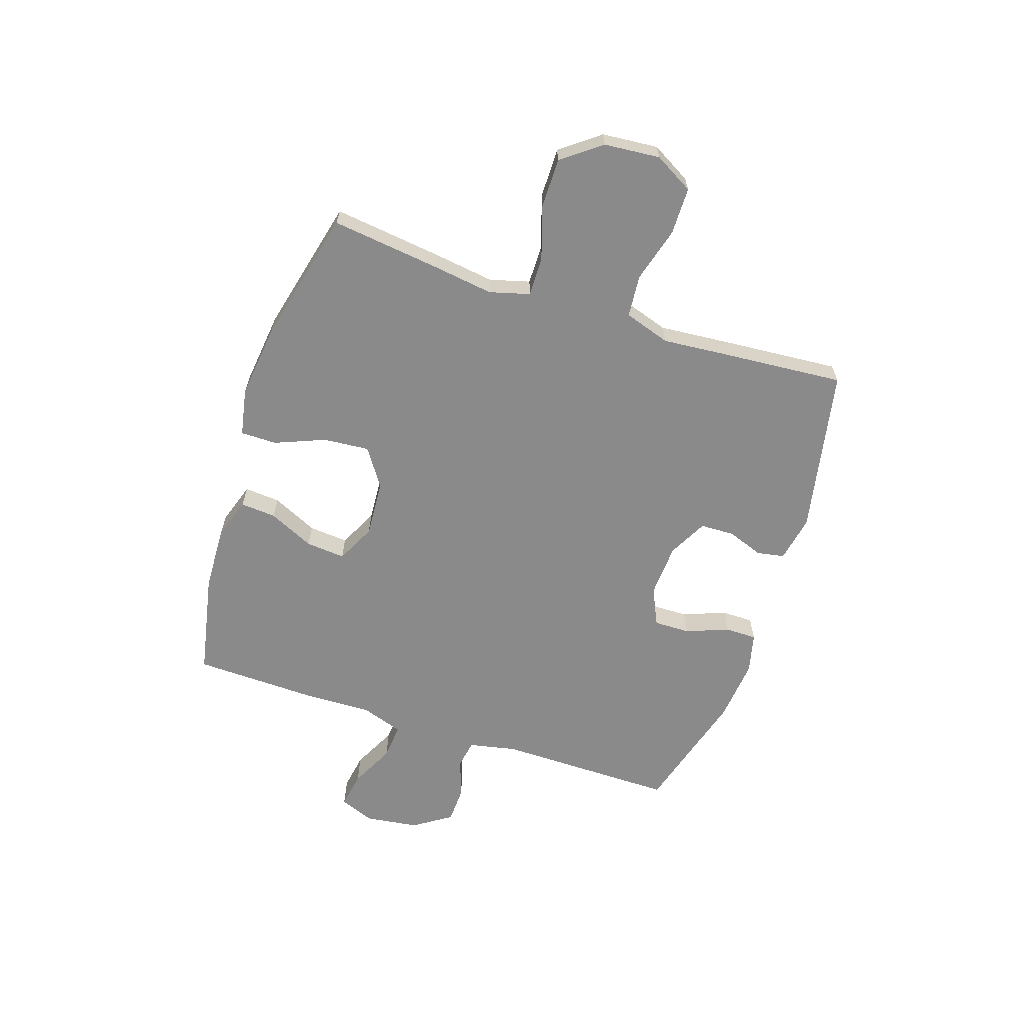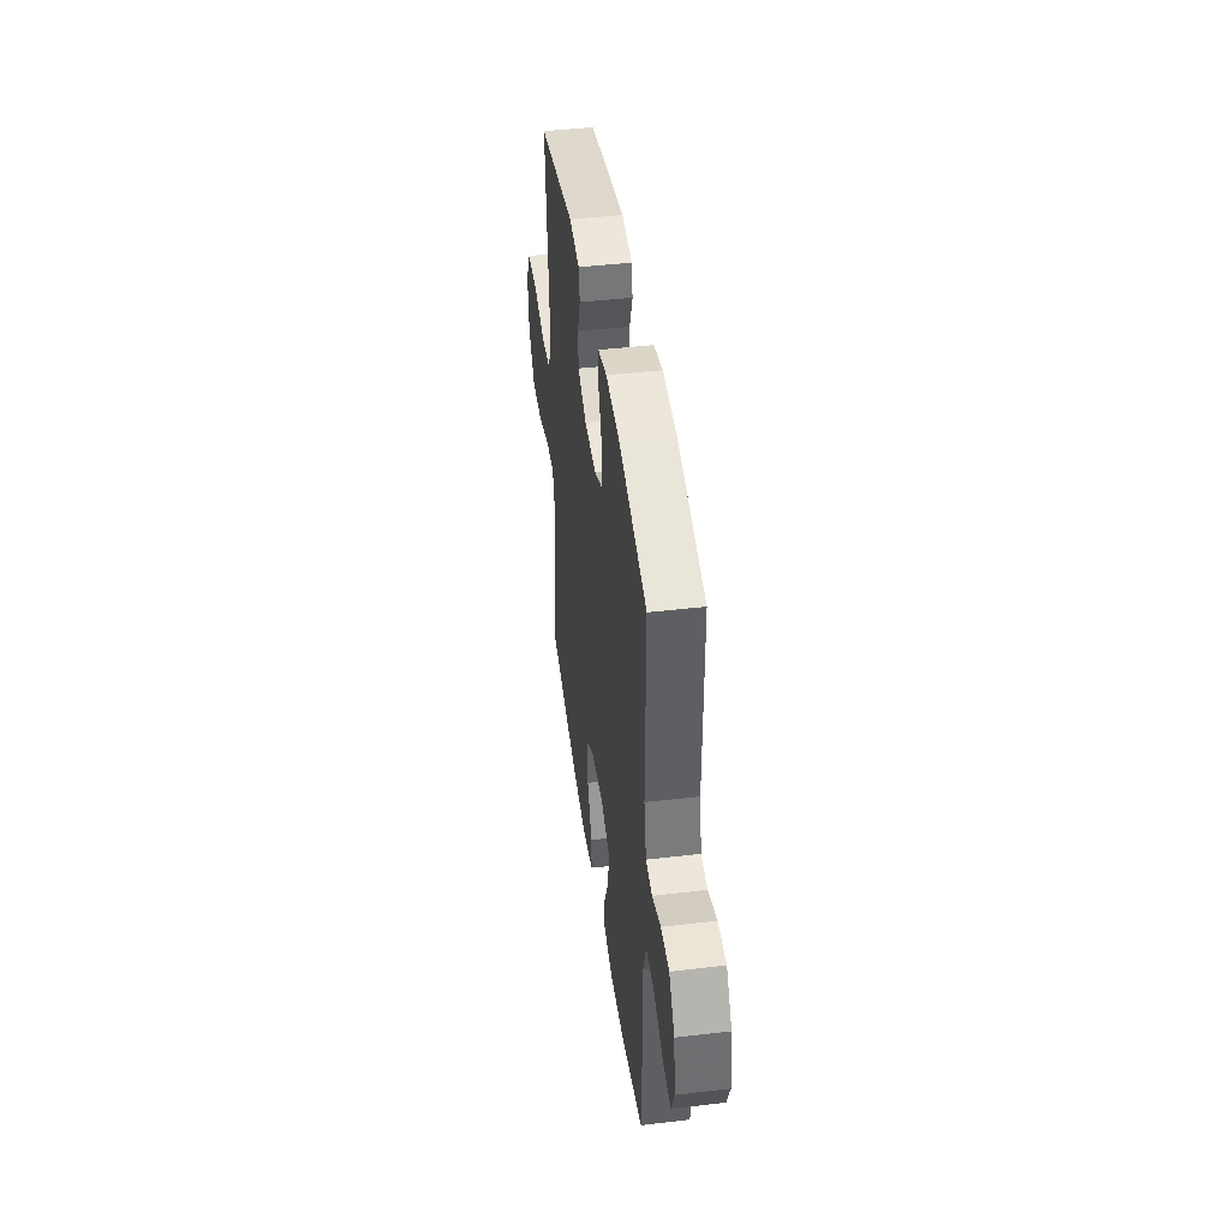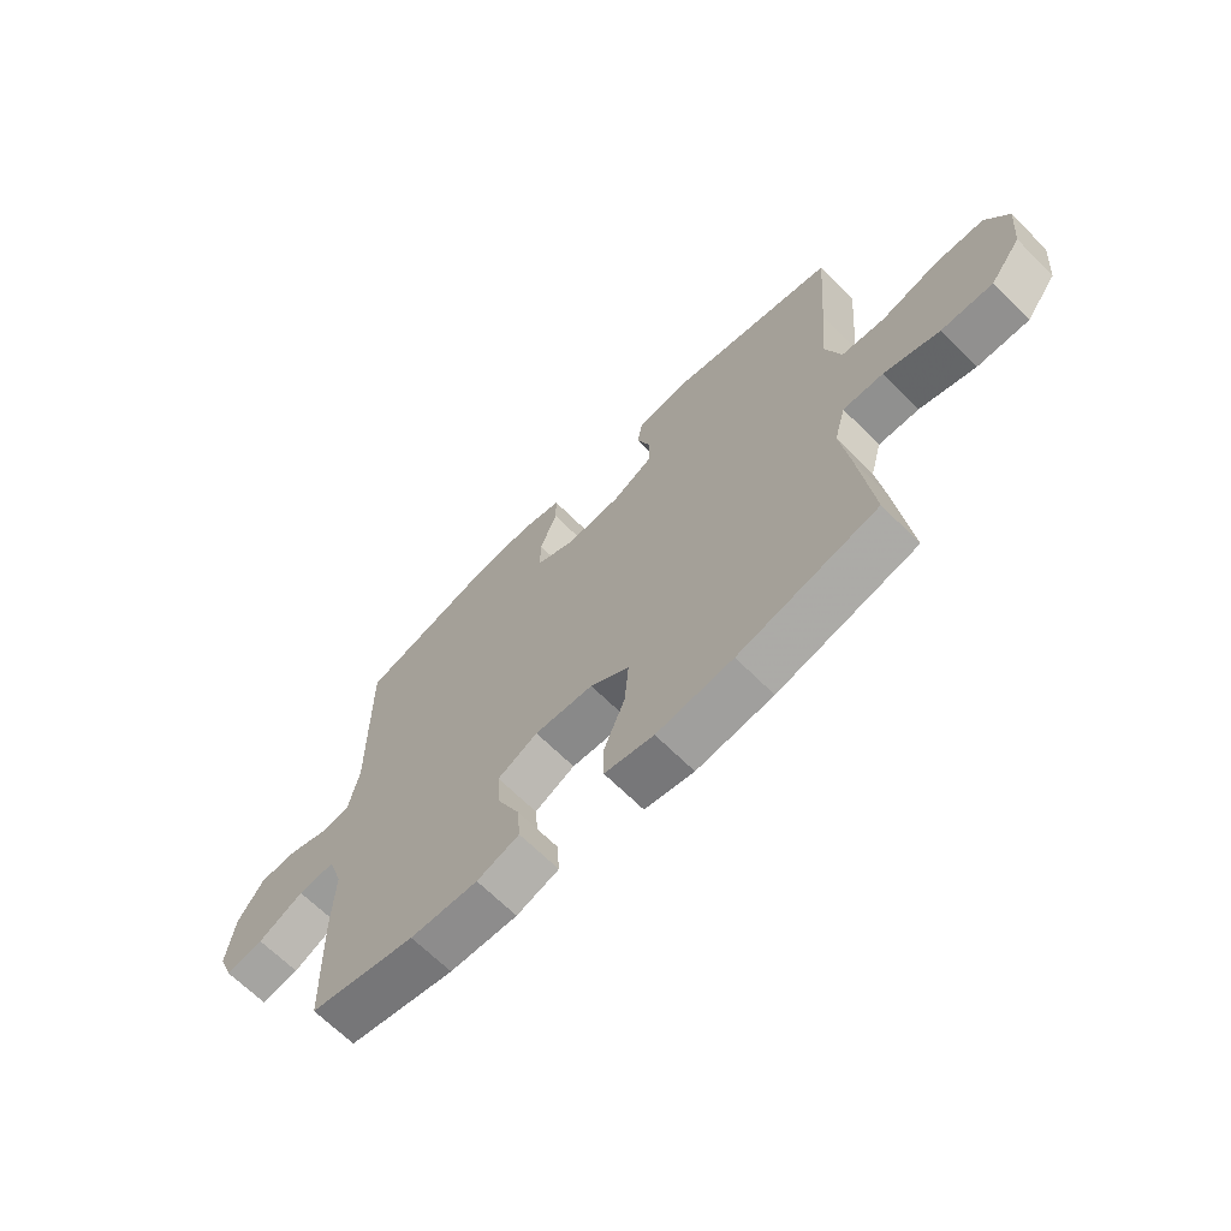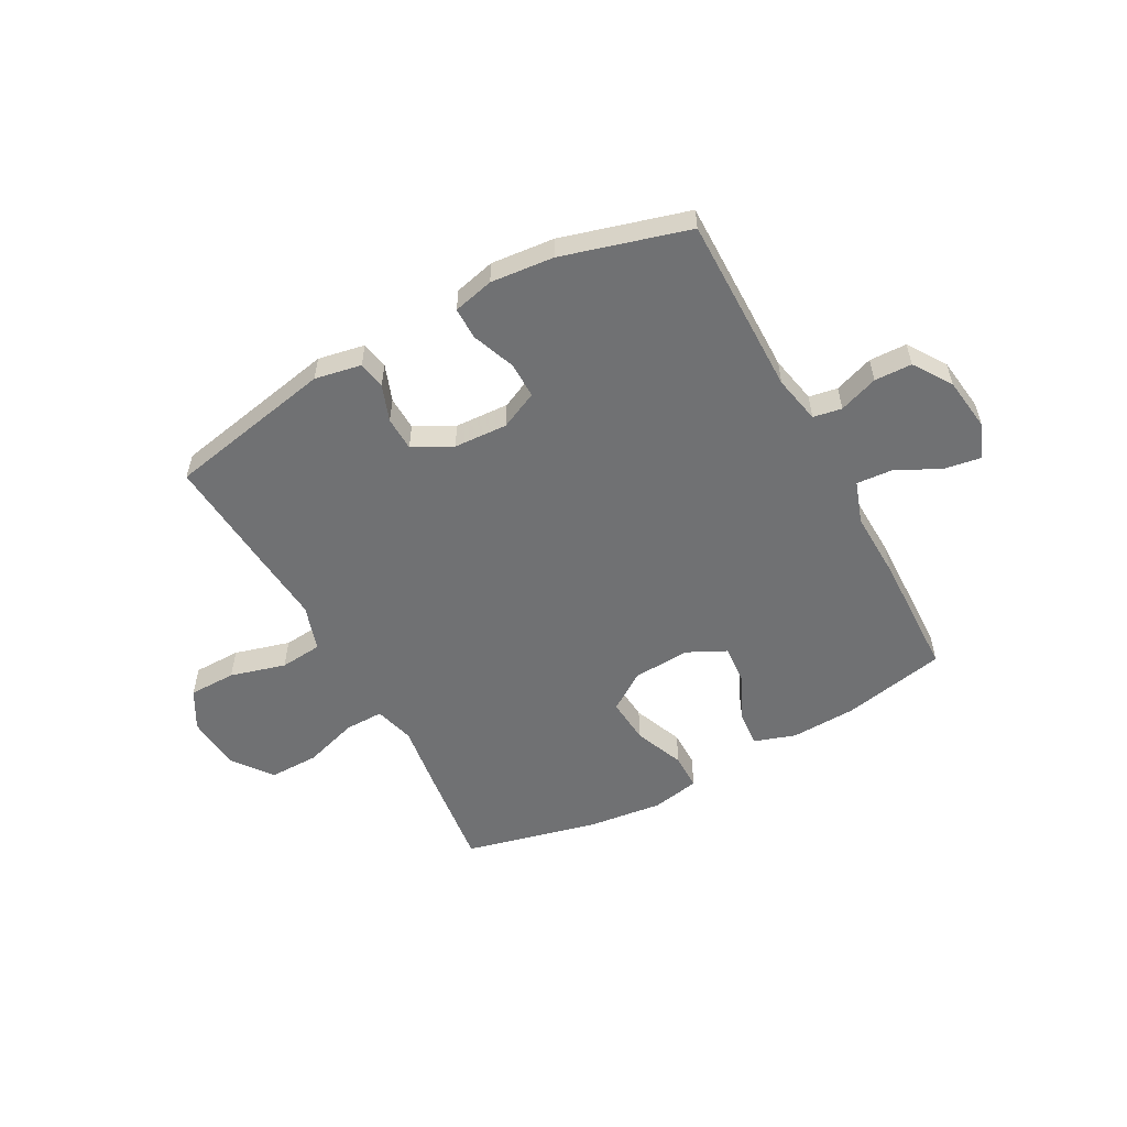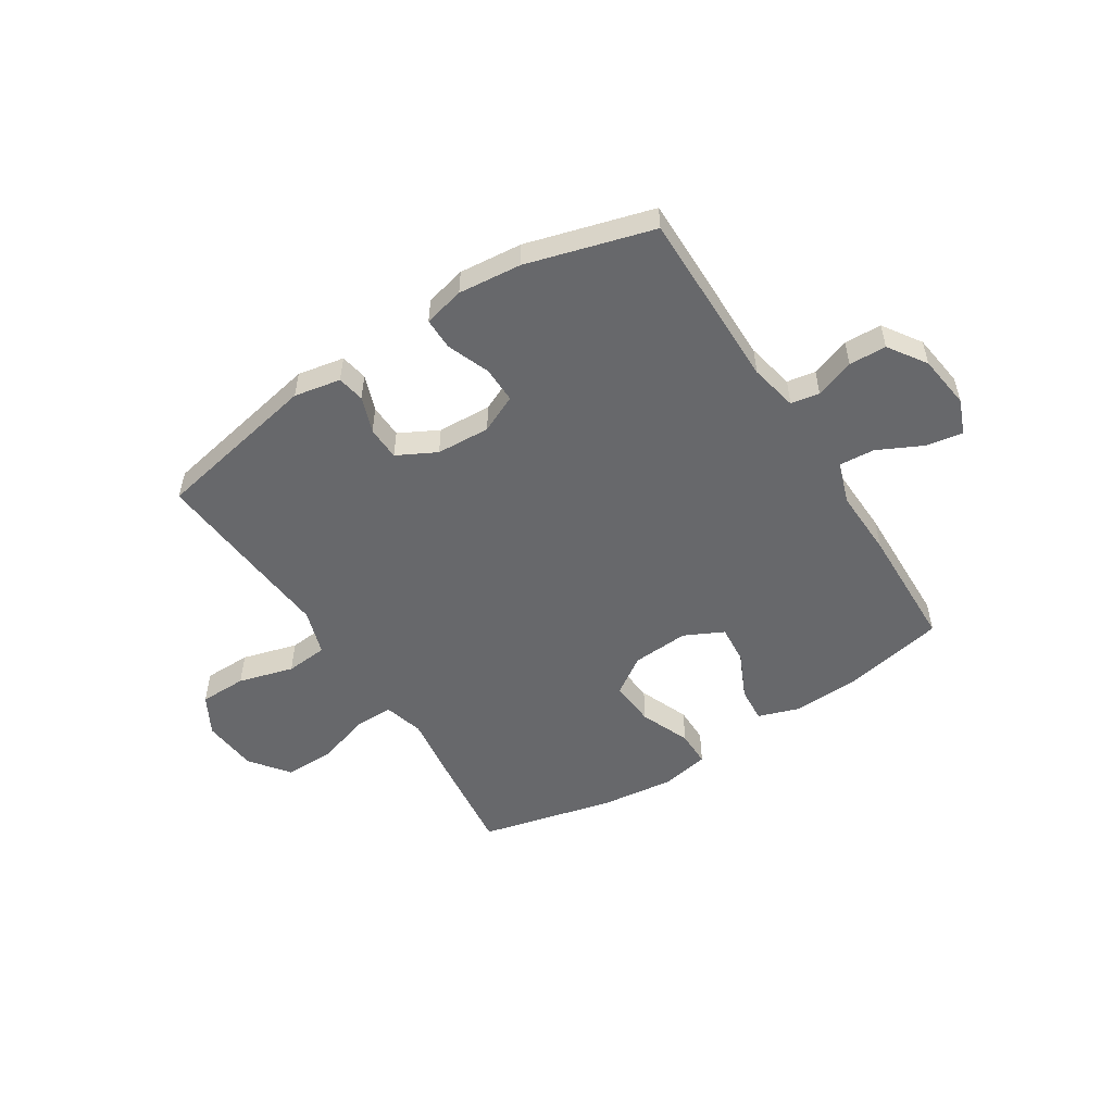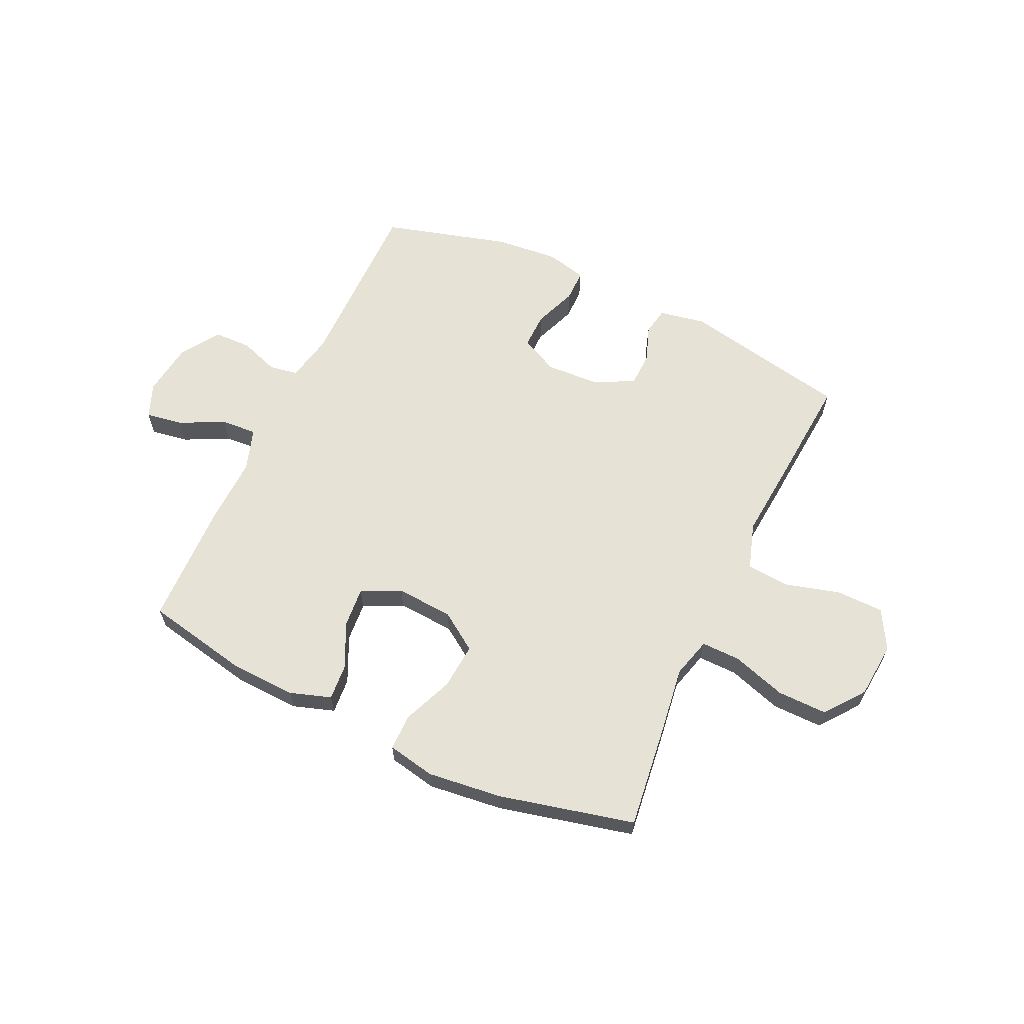
<metadata>
{"format":"obj","ext":"obj","renderer":"f3d","projection":"perspective","resolution":1024,"background":"white","views":[{"elev":-63.5,"azim":-108.3,"up":"+Y"},{"elev":43.7,"azim":82.1,"up":"+Z"},{"elev":-66.2,"azim":-135.1,"up":"+Z"},{"elev":-55.2,"azim":28.5,"up":"+Y"},{"elev":-52.5,"azim":32.5,"up":"+Y"},{"elev":62.9,"azim":-154.9,"up":"+Y"}]}
</metadata>
<code>
v 0.5 0.07 0.5
v 0.498 0.07 0.174
v 0.516 0.07 0.087
v 0.568 0.07 0.078
v 0.639 0.07 0.103
v 0.707 0.07 0.101
v 0.753 0.07 0.032
v 0.766 0.07 -0.066
v 0.741 0.07 -0.129
v 0.674 0.07 -0.118
v 0.593 0.07 -0.078
v 0.528 0.07 -0.073
v 0.502 0.07 -0.15
v 0.506 0.07 -0.273
v 0.5 0.07 -0.5
v 0.312 0.07 -0.538
v 0.192 0.07 -0.543
v 0.117 0.07 -0.518
v 0.122 0.07 -0.453
v 0.161 0.07 -0.37
v 0.167 0.07 -0.298
v 0.096 0.07 -0.263
v -0.008 0.07 -0.27
v -0.077 0.07 -0.317
v -0.07 0.07 -0.401
v -0.033 0.07 -0.492
v -0.033 0.07 -0.558
v -0.12 0.07 -0.575
v -0.255 0.07 -0.559
v -0.5 0.07 -0.5
v -0.476 0.07 -0.305
v -0.46 0.07 -0.19
v -0.48 0.07 -0.117
v -0.551 0.07 -0.118
v -0.649 0.07 -0.149
v -0.74 0.07 -0.15
v -0.794 0.07 -0.079
v -0.803 0.07 0.023
v -0.763 0.07 0.094
v -0.677 0.07 0.095
v -0.576 0.07 0.067
v -0.499 0.07 0.074
v -0.472 0.07 0.158
v -0.483 0.07 0.286
v -0.5 0.07 0.5
v -0.197 0.07 0.56
v -0.112 0.07 0.544
v -0.103 0.07 0.494
v -0.127 0.07 0.428
v -0.125 0.07 0.366
v -0.054 0.07 0.329
v 0.044 0.07 0.324
v 0.113 0.07 0.356
v 0.112 0.07 0.422
v 0.082 0.07 0.5
v 0.082 0.07 0.558
v 0.156 0.07 0.576
v 0.271 0.07 0.565
v 0.5 0 0.5
v 0.498 0 0.174
v 0.516 0 0.087
v 0.568 0 0.078
v 0.639 0 0.103
v 0.707 0 0.101
v 0.753 0 0.032
v 0.766 0 -0.066
v 0.741 0 -0.129
v 0.674 0 -0.118
v 0.593 0 -0.078
v 0.528 0 -0.073
v 0.502 0 -0.15
v 0.506 0 -0.273
v 0.5 0 -0.5
v 0.312 0 -0.538
v 0.192 0 -0.543
v 0.117 0 -0.518
v 0.122 0 -0.453
v 0.161 0 -0.37
v 0.167 0 -0.298
v 0.096 0 -0.263
v -0.008 0 -0.27
v -0.077 0 -0.317
v -0.07 0 -0.401
v -0.033 0 -0.492
v -0.033 0 -0.558
v -0.12 0 -0.575
v -0.255 0 -0.559
v -0.5 0 -0.5
v -0.476 0 -0.305
v -0.46 0 -0.19
v -0.48 0 -0.117
v -0.551 0 -0.118
v -0.649 0 -0.149
v -0.74 0 -0.15
v -0.794 0 -0.079
v -0.803 0 0.023
v -0.763 0 0.094
v -0.677 0 0.095
v -0.576 0 0.067
v -0.499 0 0.074
v -0.472 0 0.158
v -0.483 0 0.286
v -0.5 0 0.5
v -0.197 0 0.56
v -0.112 0 0.544
v -0.103 0 0.494
v -0.127 0 0.428
v -0.125 0 0.366
v -0.054 0 0.329
v 0.044 0 0.324
v 0.113 0 0.356
v 0.112 0 0.422
v 0.082 0 0.5
v 0.082 0 0.558
v 0.156 0 0.576
v 0.271 0 0.565
f 58 1 2
f 57 58 2
f 56 57 2
f 55 56 2
f 54 55 2
f 53 54 2 3
f 52 53 3
f 51 52 3
f 47 48 49
f 46 47 49
f 45 46 49
f 44 45 49
f 43 44 49
f 42 43 49 50
f 39 40 41
f 38 39 41
f 37 38 41
f 36 37 41
f 35 36 41
f 34 35 41
f 33 34 41 42
f 42 50 51
f 33 42 51
f 32 33 51
f 30 31 32
f 29 30 32
f 28 29 32
f 27 28 32
f 26 27 32
f 25 26 32
f 18 19 20
f 17 18 20
f 16 17 20
f 15 16 20
f 14 15 20
f 13 14 20
f 12 13 20 21
f 9 10 11
f 8 9 11
f 7 8 11
f 6 7 11
f 5 6 11
f 4 5 11
f 3 4 11 12
f 12 21 22
f 3 12 22
f 51 3 22
f 24 25 32
f 23 24 32 51
f 22 23 51
f 60 59 116
f 60 116 115
f 60 115 114
f 60 114 113
f 60 113 112
f 61 60 112 111
f 61 111 110
f 61 110 109
f 107 106 105
f 107 105 104
f 107 104 103
f 107 103 102
f 107 102 101
f 108 107 101 100
f 99 98 97
f 99 97 96
f 99 96 95
f 99 95 94
f 99 94 93
f 99 93 92
f 100 99 92 91
f 109 108 100
f 109 100 91
f 109 91 90
f 90 89 88
f 90 88 87
f 90 87 86
f 90 86 85
f 90 85 84
f 90 84 83
f 78 77 76
f 78 76 75
f 78 75 74
f 78 74 73
f 78 73 72
f 78 72 71
f 79 78 71 70
f 69 68 67
f 69 67 66
f 69 66 65
f 69 65 64
f 69 64 63
f 69 63 62
f 70 69 62 61
f 80 79 70
f 80 70 61
f 80 61 109
f 90 83 82
f 109 90 82 81
f 109 81 80
f 1 59 60 2
f 2 60 61 3
f 3 61 62 4
f 4 62 63 5
f 5 63 64 6
f 6 64 65 7
f 7 65 66 8
f 8 66 67 9
f 9 67 68 10
f 10 68 69 11
f 11 69 70 12
f 12 70 71 13
f 13 71 72 14
f 14 72 73 15
f 15 73 74 16
f 16 74 75 17
f 17 75 76 18
f 18 76 77 19
f 19 77 78 20
f 20 78 79 21
f 21 79 80 22
f 22 80 81 23
f 23 81 82 24
f 24 82 83 25
f 25 83 84 26
f 26 84 85 27
f 27 85 86 28
f 28 86 87 29
f 29 87 88 30
f 30 88 89 31
f 31 89 90 32
f 32 90 91 33
f 33 91 92 34
f 34 92 93 35
f 35 93 94 36
f 36 94 95 37
f 37 95 96 38
f 38 96 97 39
f 39 97 98 40
f 40 98 99 41
f 41 99 100 42
f 42 100 101 43
f 43 101 102 44
f 44 102 103 45
f 45 103 104 46
f 46 104 105 47
f 47 105 106 48
f 48 106 107 49
f 49 107 108 50
f 50 108 109 51
f 51 109 110 52
f 52 110 111 53
f 53 111 112 54
f 54 112 113 55
f 55 113 114 56
f 56 114 115 57
f 57 115 116 58
f 58 116 59 1

</code>
